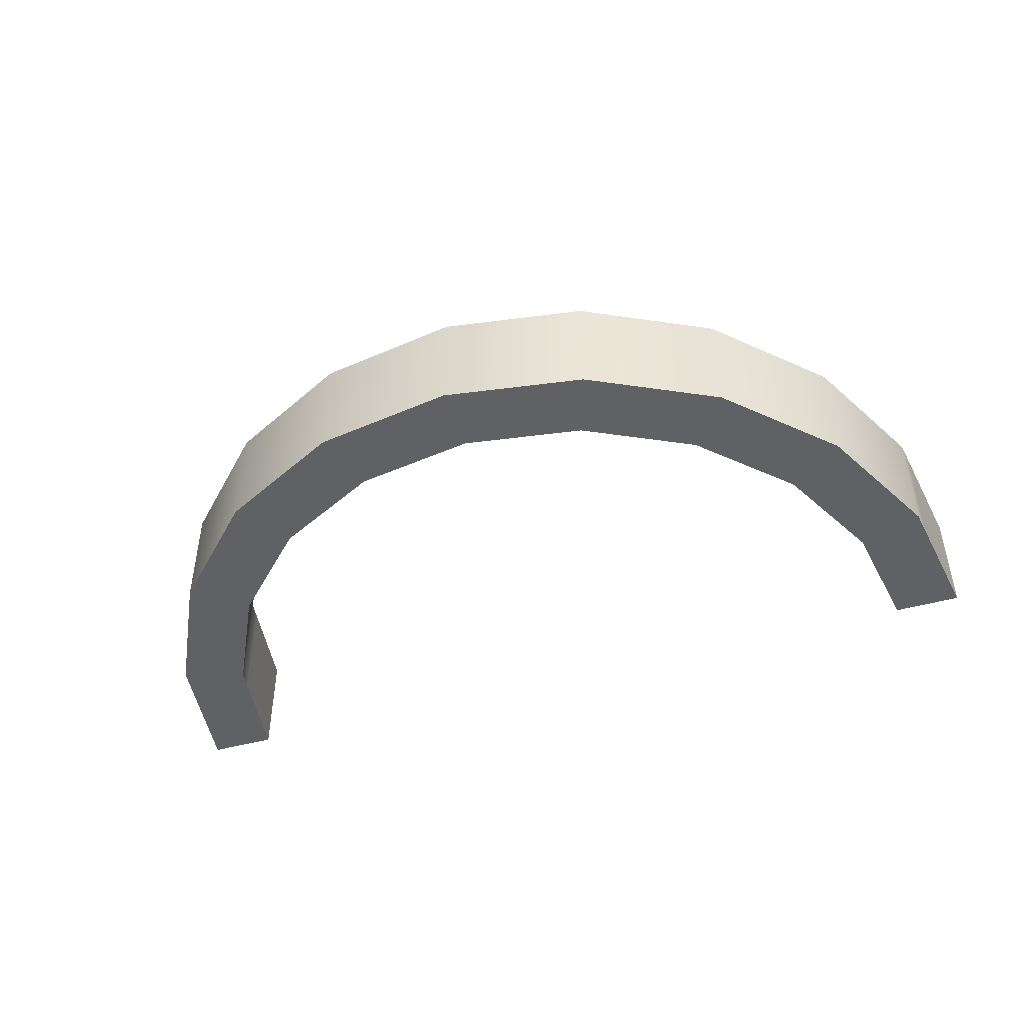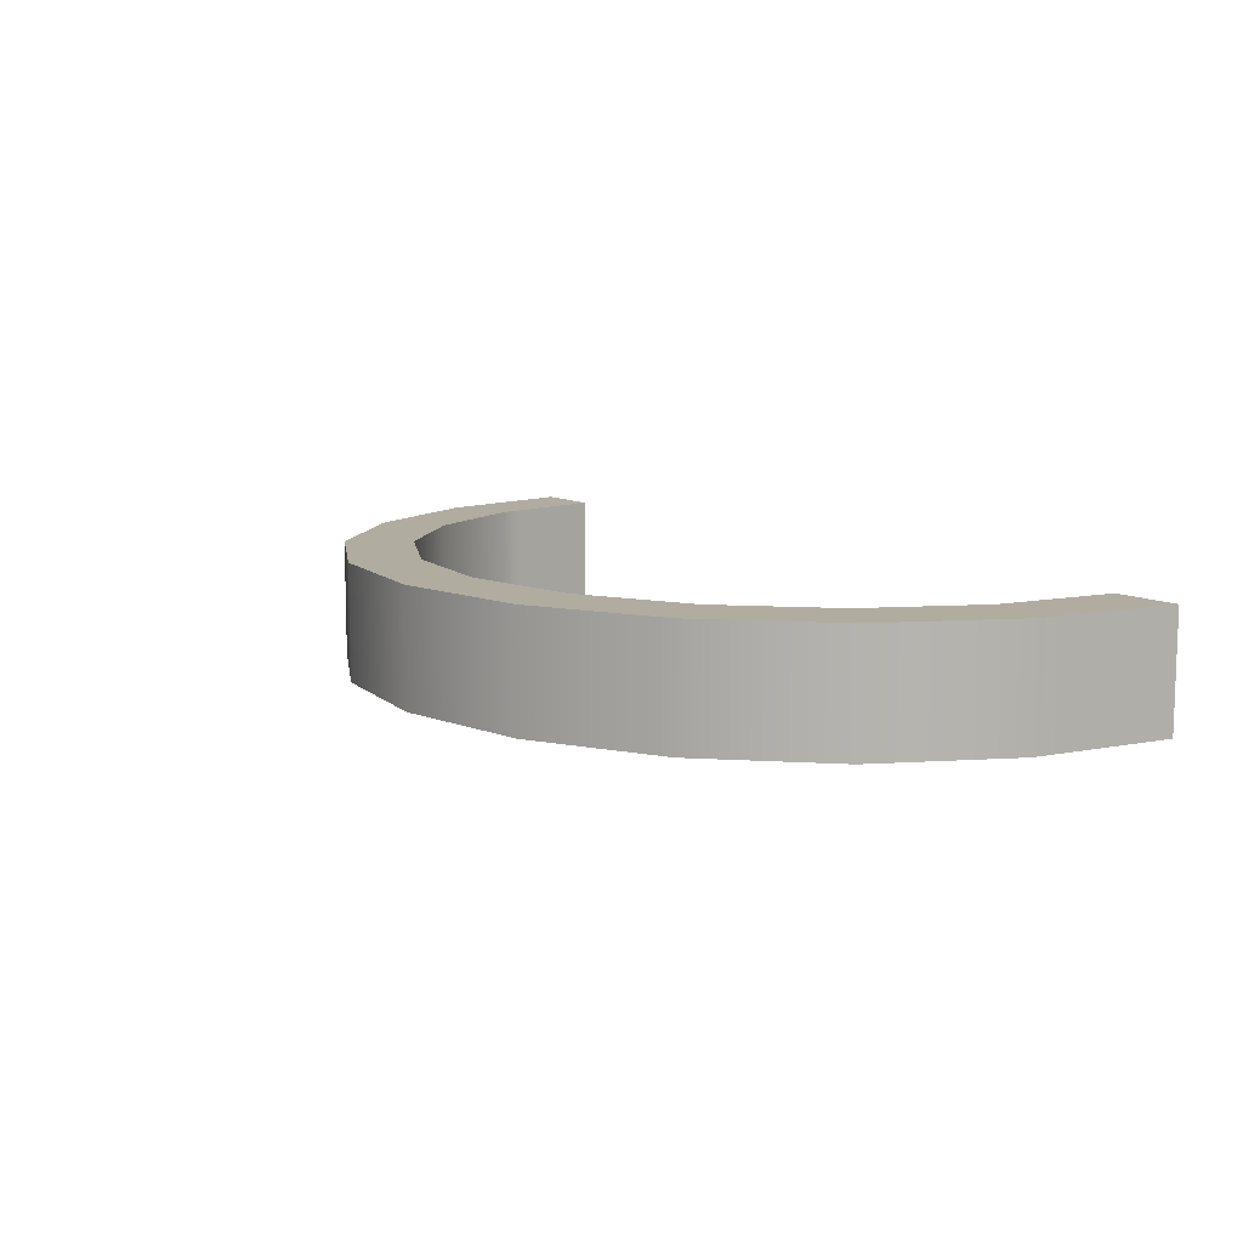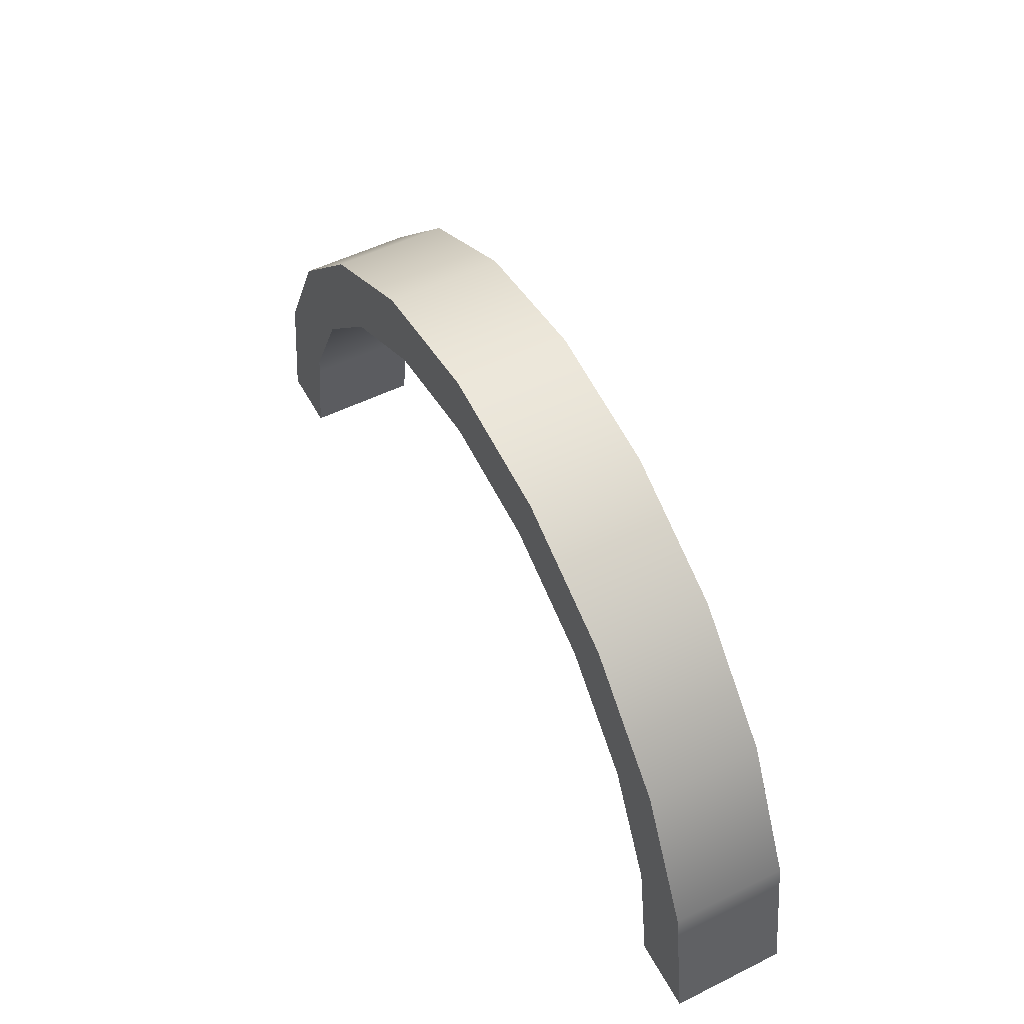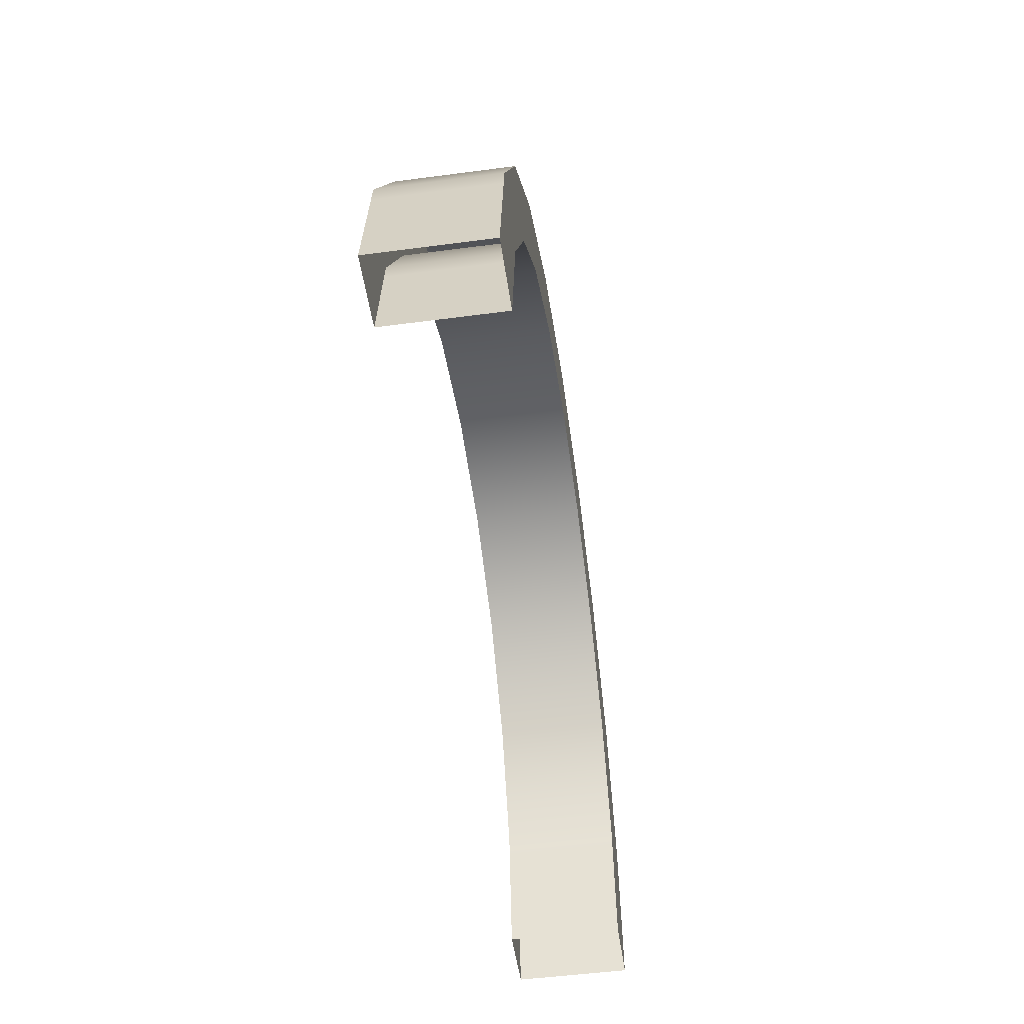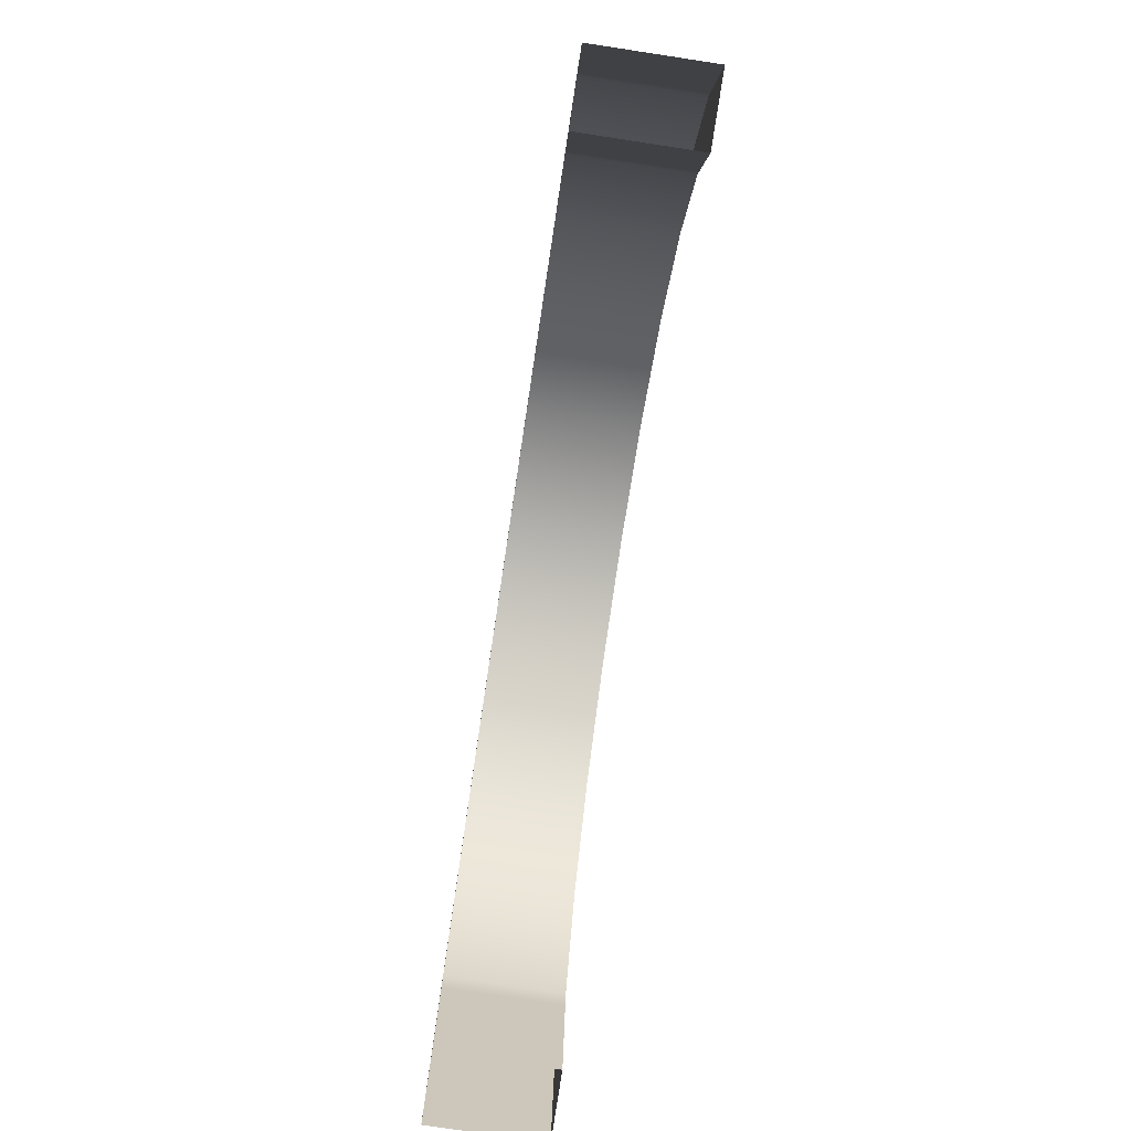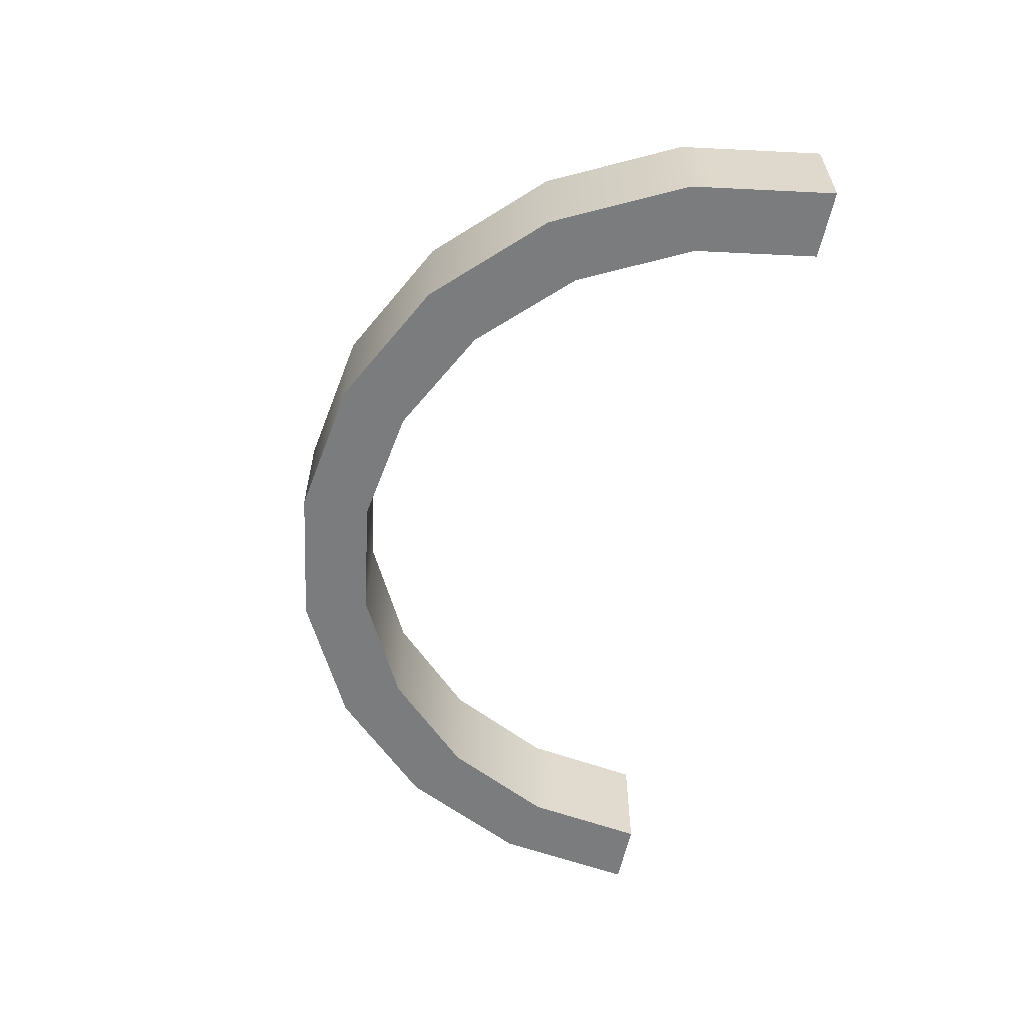
<metadata>
{"format":"obj","ext":"obj","renderer":"f3d","projection":"perspective","resolution":1024,"background":"white","views":[{"elev":-45.9,"azim":-162.4,"up":"+Z"},{"elev":10.1,"azim":-125.9,"up":"+Z"},{"elev":52.8,"azim":-117.9,"up":"+Y"},{"elev":-51.1,"azim":98.2,"up":"+Y"},{"elev":-78.6,"azim":-98.6,"up":"+Y"},{"elev":-58.6,"azim":-101.8,"up":"+Z"}]}
</metadata>
<code>
v 200 10.31 -50.25
v 235.1 10.31 -50.25
v 235.1 10.31 -35.8
v 235.1 10.31 -21.35
v 235.1 10.31 -6.895
v 235.1 10.31 7.556
v 200 10.31 7.556
v 200 10.31 -6.895
v 200 10.31 -21.35
v 200 10.31 -35.8
v 190.2 72.58 -50.25
v 223.5 83.49 -50.25
v 223.5 83.49 -35.8
v 223.5 83.49 -21.35
v 223.5 83.49 -6.895
v 223.5 83.49 7.556
v 190.2 72.58 7.556
v 190.2 72.58 -6.895
v 190.2 72.58 -21.35
v 190.2 72.58 -35.8
v 161.8 128.8 -50.25
v 190.2 149.5 -50.25
v 190.2 149.5 -35.8
v 190.2 149.5 -21.35
v 190.2 149.5 -6.895
v 190.2 149.5 7.556
v 161.8 128.8 7.556
v 161.8 128.8 -6.895
v 161.8 128.8 -21.35
v 161.8 128.8 -35.8
v 117.6 173.4 -50.25
v 138.2 201.9 -50.25
v 138.2 201.9 -35.8
v 138.2 201.9 -21.35
v 138.2 201.9 -6.895
v 138.2 201.9 7.556
v 117.6 173.4 7.556
v 117.6 173.4 -6.895
v 117.6 173.4 -21.35
v 117.6 173.4 -35.8
v 61.81 202 -50.25
v 72.63 235.5 -50.25
v 72.63 235.5 -35.8
v 72.63 235.5 -21.35
v 72.63 235.5 -6.895
v 72.63 235.5 7.556
v 61.81 202 7.556
v 61.81 202 -6.895
v 61.81 202 -21.35
v 61.81 202 -35.8
v 0 211.8 -50.25
v 0 247.1 -50.25
v 0 247.1 -35.8
v 0 247.1 -21.35
v 0 247.1 -6.895
v 0 247.1 7.556
v 0 211.8 7.556
v 0 211.8 -6.895
v 0 211.8 -21.35
v 0 211.8 -35.8
v -61.81 202 -50.25
v -72.63 235.5 -50.25
v -72.63 235.5 -35.8
v -72.63 235.5 -21.35
v -72.63 235.5 -6.895
v -72.63 235.5 7.556
v -61.81 202 7.556
v -61.81 202 -6.895
v -61.81 202 -21.35
v -61.81 202 -35.8
v -117.6 173.4 -50.25
v -138.2 201.9 -50.25
v -138.2 201.9 -35.8
v -138.2 201.9 -21.35
v -138.2 201.9 -6.895
v -138.2 201.9 7.556
v -117.6 173.4 7.556
v -117.6 173.4 -6.895
v -117.6 173.4 -21.35
v -117.6 173.4 -35.8
v -161.8 128.8 -50.25
v -190.2 149.5 -50.25
v -190.2 149.5 -35.8
v -190.2 149.5 -21.35
v -190.2 149.5 -6.895
v -190.2 149.5 7.556
v -161.8 128.8 7.556
v -161.8 128.8 -6.895
v -161.8 128.8 -21.35
v -161.8 128.8 -35.8
v -190.2 72.58 -50.25
v -223.5 83.49 -50.25
v -223.5 83.49 -35.8
v -223.5 83.49 -21.35
v -223.5 83.49 -6.895
v -223.5 83.49 7.556
v -190.2 72.58 7.556
v -190.2 72.58 -6.895
v -190.2 72.58 -21.35
v -190.2 72.58 -35.8
v -200 10.31 -50.25
v -235.1 10.31 -50.25
v -235.1 10.31 -35.8
v -235.1 10.31 -21.35
v -235.1 10.31 -6.895
v -235.1 10.31 7.556
v -200 10.31 7.556
v -200 10.31 -6.895
v -200 10.31 -21.35
v -200 10.31 -35.8
v 191.9 62.2 -50.25
v 193.5 51.82 -50.25
v 195.1 41.44 -50.25
v 196.8 31.07 -50.25
v 198.4 20.69 -50.25
v 225.5 71.29 -50.25
v 227.4 59.09 -50.25
v 229.3 46.9 -50.25
v 231.2 34.7 -50.25
v 233.1 22.5 -50.25
v 225.5 71.29 -35.8
v 227.4 59.09 -35.8
v 229.3 46.9 -35.8
v 231.2 34.7 -35.8
v 233.1 22.5 -35.8
v 225.5 71.29 -21.35
v 227.4 59.09 -21.35
v 229.3 46.9 -21.35
v 231.2 34.7 -21.35
v 233.1 22.5 -21.35
v 225.5 71.29 -6.895
v 227.4 59.09 -6.895
v 229.3 46.9 -6.895
v 231.2 34.7 -6.895
v 233.1 22.5 -6.895
v 225.5 71.29 7.556
v 227.4 59.09 7.556
v 229.3 46.9 7.556
v 231.2 34.7 7.556
v 233.1 22.5 7.556
v 191.9 62.2 7.556
v 193.5 51.82 7.556
v 195.1 41.44 7.556
v 196.8 31.07 7.556
v 198.4 20.69 7.556
v 191.9 62.2 -6.895
v 193.5 51.82 -6.895
v 195.1 41.44 -6.895
v 196.8 31.07 -6.895
v 198.4 20.69 -6.895
v 191.9 62.2 -21.35
v 193.5 51.82 -21.35
v 195.1 41.44 -21.35
v 196.8 31.07 -21.35
v 198.4 20.69 -21.35
v 191.9 62.2 -35.8
v 193.5 51.82 -35.8
v 195.1 41.44 -35.8
v 196.8 31.07 -35.8
v 198.4 20.69 -35.8
v -225.5 71.29 -50.25
v -227.4 59.09 -50.25
v -229.3 46.9 -50.25
v -231.2 34.7 -50.25
v -233.1 22.5 -50.25
v -191.9 62.2 -50.25
v -193.5 51.82 -50.25
v -195.1 41.44 -50.25
v -196.8 31.07 -50.25
v -198.4 20.69 -50.25
v -191.9 62.2 -35.8
v -193.5 51.82 -35.8
v -195.1 41.44 -35.8
v -196.8 31.07 -35.8
v -198.4 20.69 -35.8
v -191.9 62.2 -21.35
v -193.5 51.82 -21.35
v -195.1 41.44 -21.35
v -196.8 31.07 -21.35
v -198.4 20.69 -21.35
v -191.9 62.2 -6.895
v -193.5 51.82 -6.895
v -195.1 41.44 -6.895
v -196.8 31.07 -6.895
v -198.4 20.69 -6.895
v -191.9 62.2 7.556
v -193.5 51.82 7.556
v -195.1 41.44 7.556
v -196.8 31.07 7.556
v -198.4 20.69 7.556
v -225.5 71.29 7.556
v -227.4 59.09 7.556
v -229.3 46.9 7.556
v -231.2 34.7 7.556
v -233.1 22.5 7.556
v -225.5 71.29 -6.895
v -227.4 59.09 -6.895
v -229.3 46.9 -6.895
v -231.2 34.7 -6.895
v -233.1 22.5 -6.895
v -225.5 71.29 -21.35
v -227.4 59.09 -21.35
v -229.3 46.9 -21.35
v -231.2 34.7 -21.35
v -233.1 22.5 -21.35
v -225.5 71.29 -35.8
v -227.4 59.09 -35.8
v -229.3 46.9 -35.8
v -231.2 34.7 -35.8
v -233.1 22.5 -35.8
o ????
f 115 120 2 1
f 120 125 3 2
f 125 130 4 3
f 130 135 5 4
f 135 140 6 5
f 145 150 8 7
f 150 155 9 8
f 155 160 10 9
f 160 115 1 10
f 21 22 12 11
f 22 23 13 12
f 23 24 14 13
f 24 25 15 14
f 25 26 16 15
f 26 27 17 16
f 27 28 18 17
f 28 29 19 18
f 29 30 20 19
f 30 21 11 20
f 31 32 22 21
f 32 33 23 22
f 33 34 24 23
f 34 35 25 24
f 35 36 26 25
f 36 37 27 26
f 37 38 28 27
f 38 39 29 28
f 39 40 30 29
f 40 31 21 30
f 41 42 32 31
f 42 43 33 32
f 43 44 34 33
f 44 45 35 34
f 45 46 36 35
f 46 47 37 36
f 47 48 38 37
f 48 49 39 38
f 49 50 40 39
f 50 41 31 40
f 51 52 42 41
f 52 53 43 42
f 53 54 44 43
f 54 55 45 44
f 55 56 46 45
f 56 57 47 46
f 57 58 48 47
f 58 59 49 48
f 59 60 50 49
f 60 51 41 50
f 61 62 52 51
f 62 63 53 52
f 63 64 54 53
f 64 65 55 54
f 65 66 56 55
f 66 67 57 56
f 67 68 58 57
f 68 69 59 58
f 69 70 60 59
f 70 61 51 60
f 71 72 62 61
f 72 73 63 62
f 73 74 64 63
f 74 75 65 64
f 75 76 66 65
f 76 77 67 66
f 77 78 68 67
f 78 79 69 68
f 79 80 70 69
f 80 71 61 70
f 81 82 72 71
f 82 83 73 72
f 83 84 74 73
f 84 85 75 74
f 85 86 76 75
f 86 87 77 76
f 87 88 78 77
f 88 89 79 78
f 89 90 80 79
f 90 81 71 80
f 91 92 82 81
f 92 93 83 82
f 93 94 84 83
f 94 95 85 84
f 95 96 86 85
f 96 97 87 86
f 97 98 88 87
f 98 99 89 88
f 99 100 90 89
f 100 91 81 90
f 166 161 92 91
f 161 206 93 92
f 206 201 94 93
f 201 196 95 94
f 196 191 96 95
f 186 181 98 97
f 181 176 99 98
f 176 171 100 99
f 171 166 91 100
f 111 11 12 116
f 112 111 116 117
f 113 112 117 118
f 114 113 118 119
f 115 114 119 120
f 116 12 13 121
f 117 116 121 122
f 118 117 122 123
f 119 118 123 124
f 120 119 124 125
f 121 13 14 126
f 122 121 126 127
f 123 122 127 128
f 124 123 128 129
f 125 124 129 130
f 126 14 15 131
f 127 126 131 132
f 128 127 132 133
f 129 128 133 134
f 130 129 134 135
f 131 15 16 136
f 132 131 136 137
f 133 132 137 138
f 134 133 138 139
f 135 134 139 140
f 141 17 18 146
f 142 141 146 147
f 143 142 147 148
f 144 143 148 149
f 145 144 149 150
f 146 18 19 151
f 147 146 151 152
f 148 147 152 153
f 149 148 153 154
f 150 149 154 155
f 151 19 20 156
f 152 151 156 157
f 153 152 157 158
f 154 153 158 159
f 155 154 159 160
f 156 20 11 111
f 157 156 111 112
f 158 157 112 113
f 159 158 113 114
f 160 159 114 115
f 166 167 162 161
f 167 168 163 162
f 168 169 164 163
f 169 170 165 164
f 170 101 102 165
f 171 172 167 166
f 172 173 168 167
f 173 174 169 168
f 174 175 170 169
f 175 110 101 170
f 176 177 172 171
f 177 178 173 172
f 178 179 174 173
f 179 180 175 174
f 180 109 110 175
f 181 182 177 176
f 182 183 178 177
f 183 184 179 178
f 184 185 180 179
f 185 108 109 180
f 186 187 182 181
f 187 188 183 182
f 188 189 184 183
f 189 190 185 184
f 190 107 108 185
f 196 197 192 191
f 197 198 193 192
f 198 199 194 193
f 199 200 195 194
f 200 105 106 195
f 201 202 197 196
f 202 203 198 197
f 203 204 199 198
f 204 205 200 199
f 205 104 105 200
f 206 207 202 201
f 207 208 203 202
f 208 209 204 203
f 209 210 205 204
f 210 103 104 205
f 161 162 207 206
f 162 163 208 207
f 163 164 209 208
f 164 165 210 209
f 165 102 103 210
f 140 145 7 6
f 137 136 141 142
f 139 138 143 144
f 191 192 187 186
f 193 194 189 188
f 195 106 107 190
f 191 186 97 96
f 136 16 17 141
f 138 137 142 143
f 140 139 144 145
f 192 193 188 187
f 194 195 190 189

</code>
